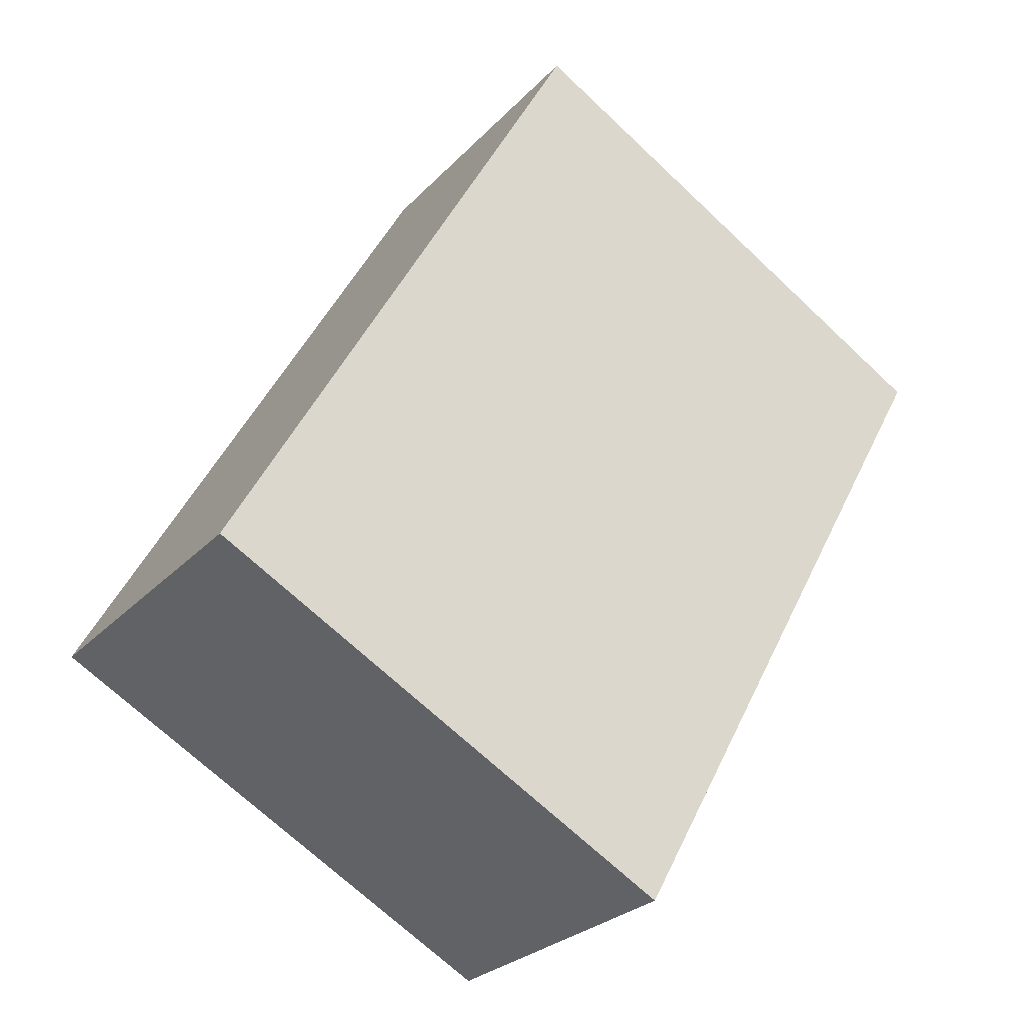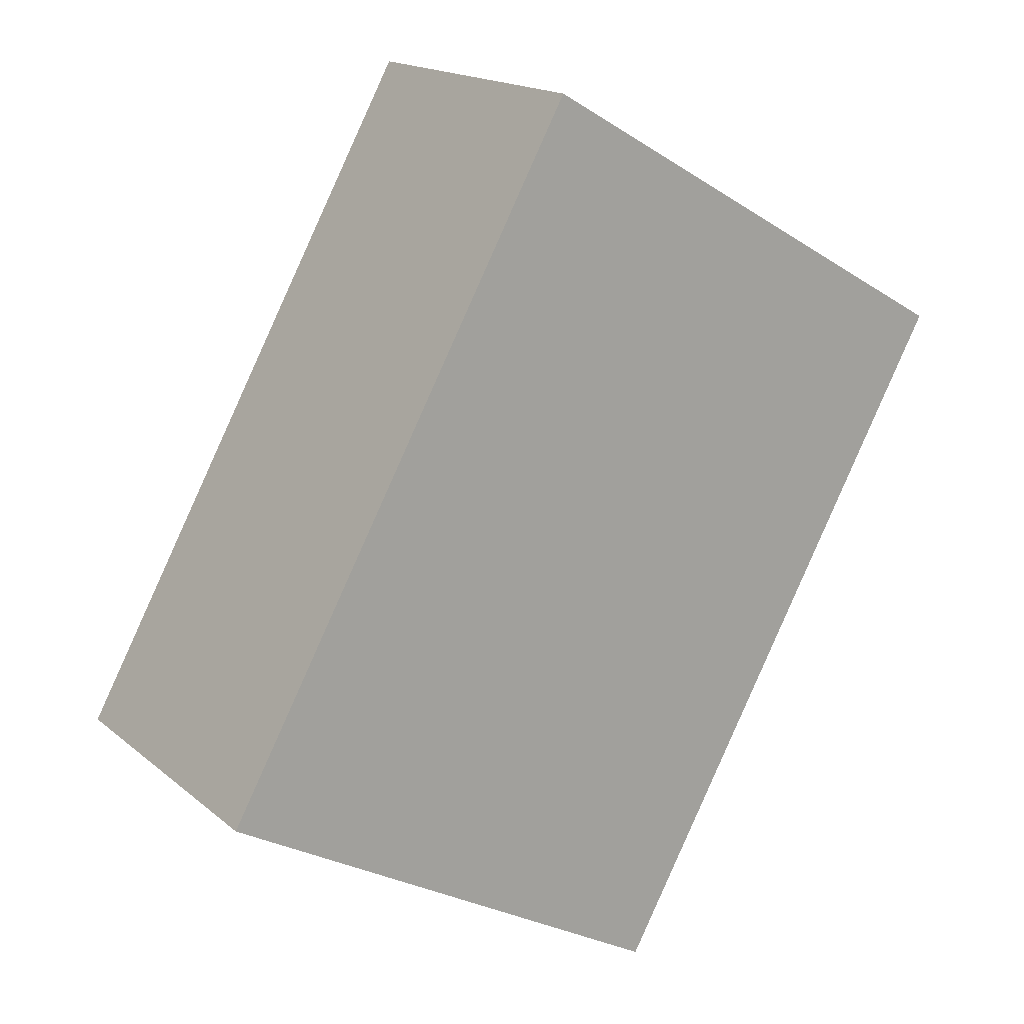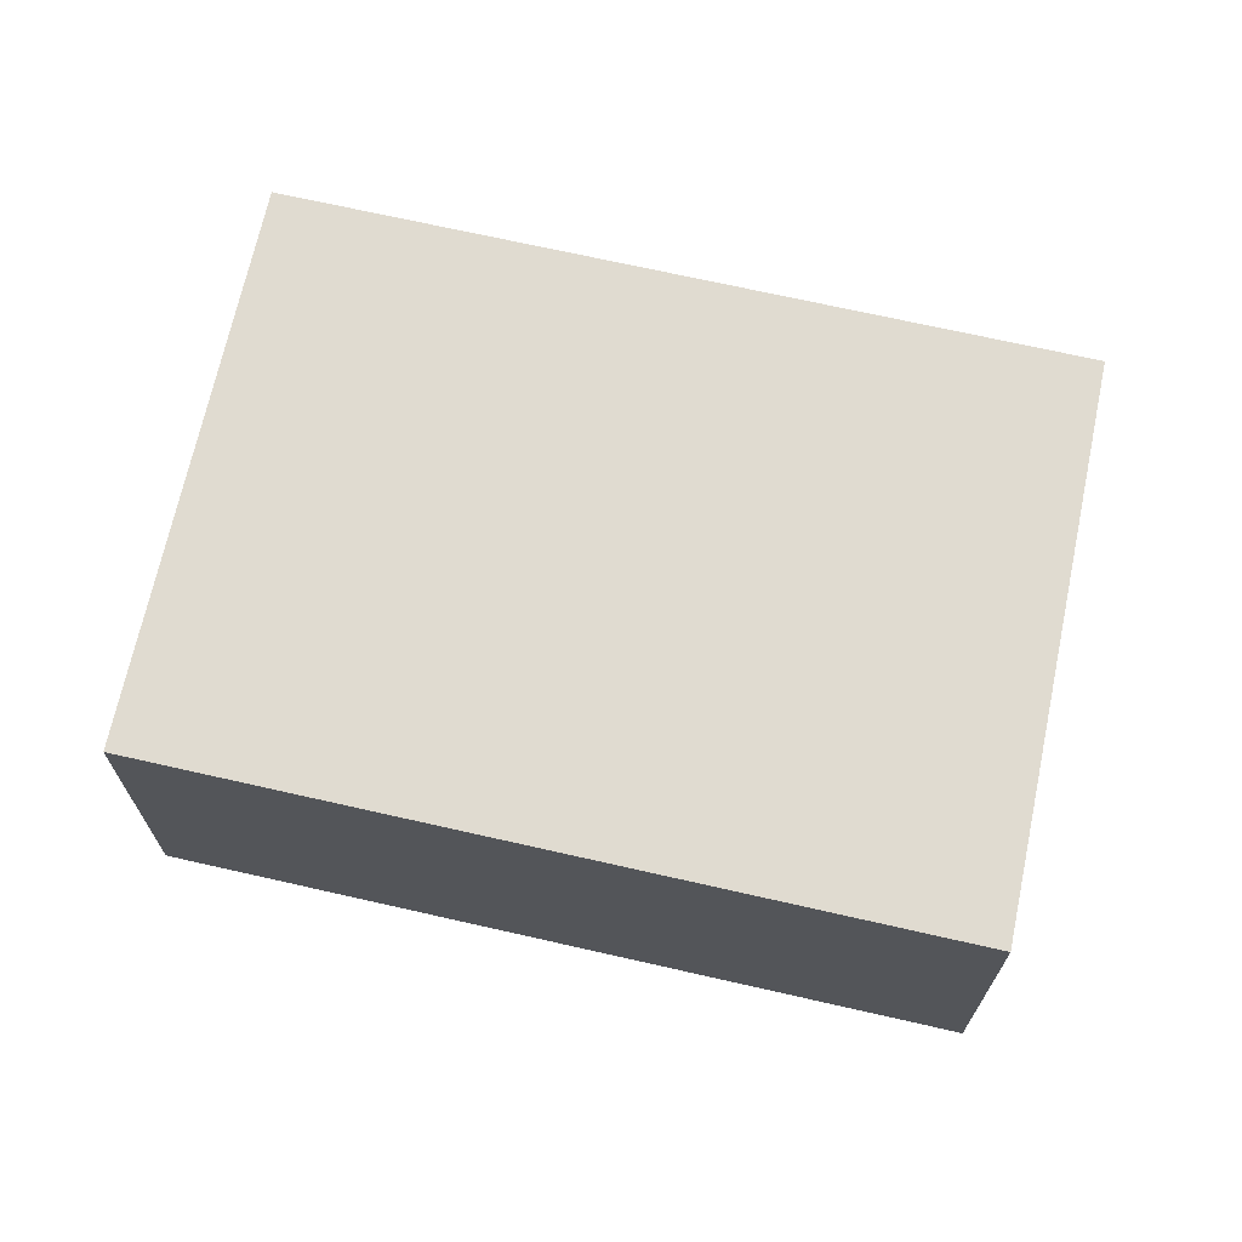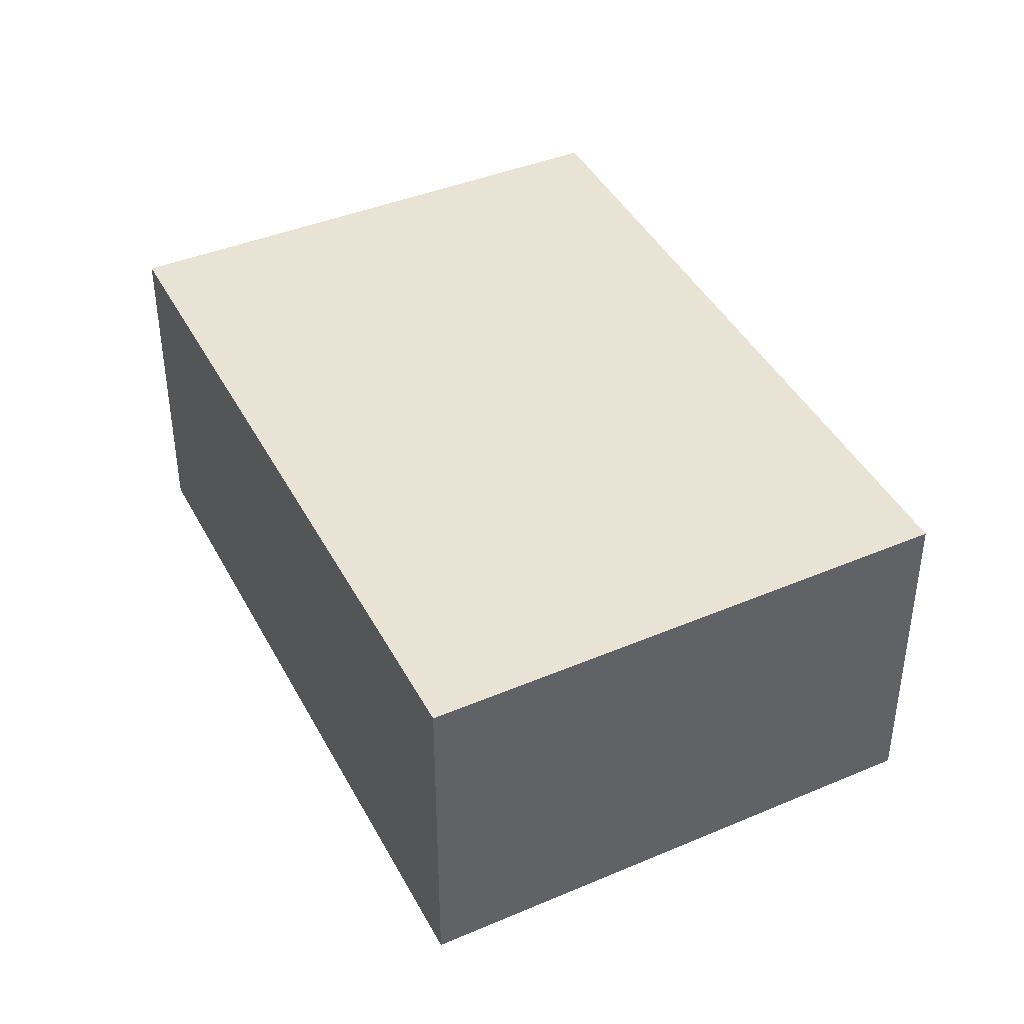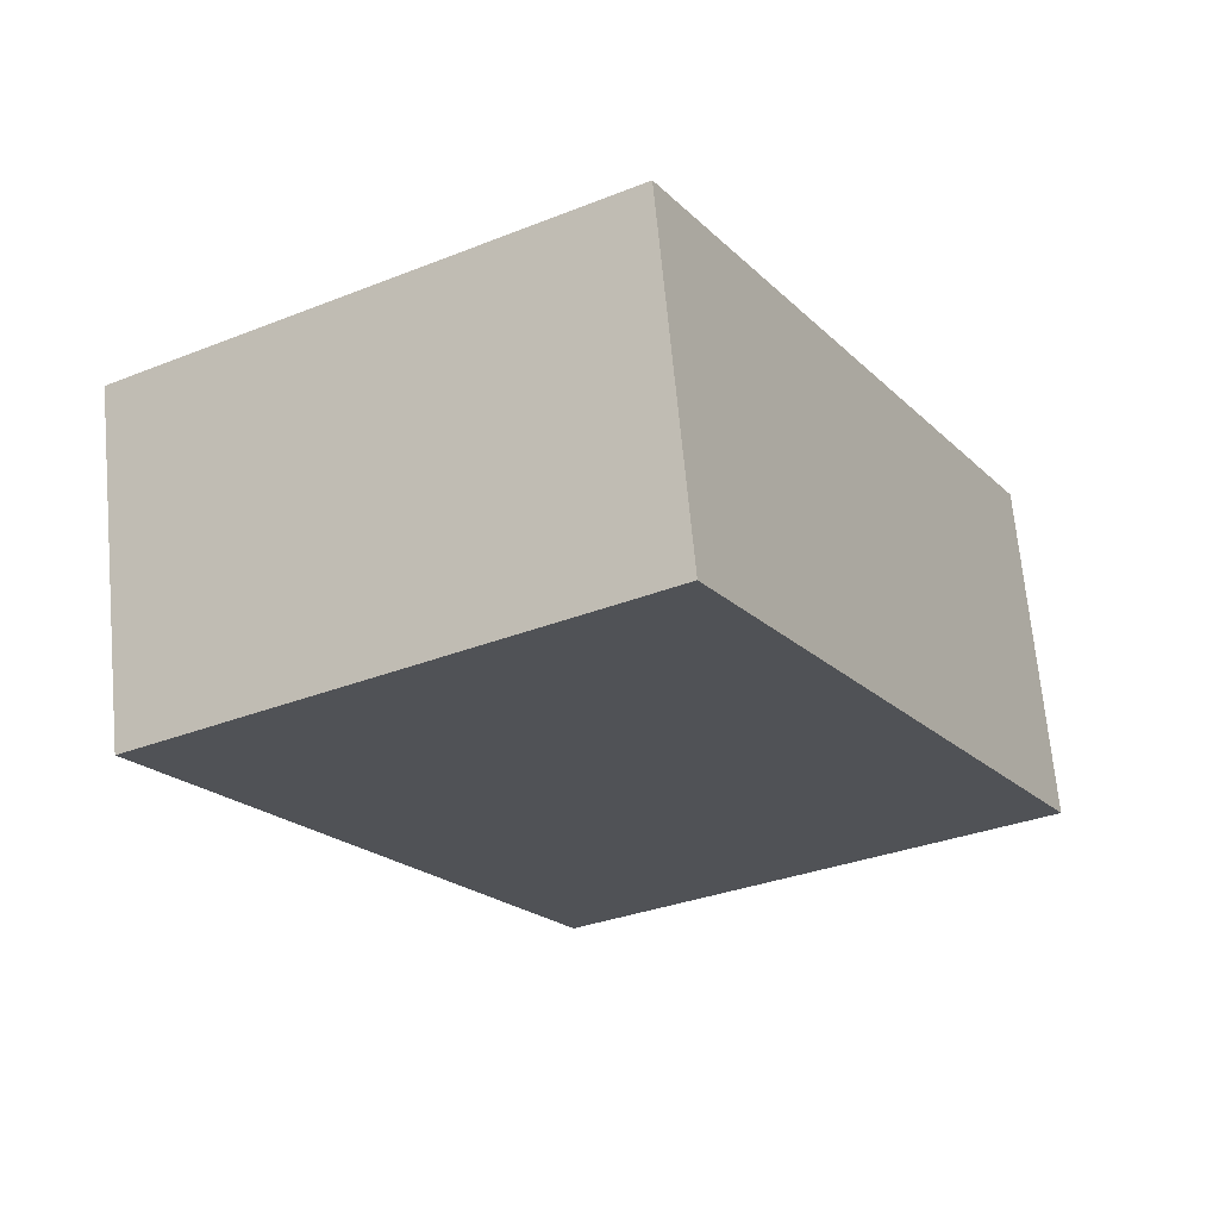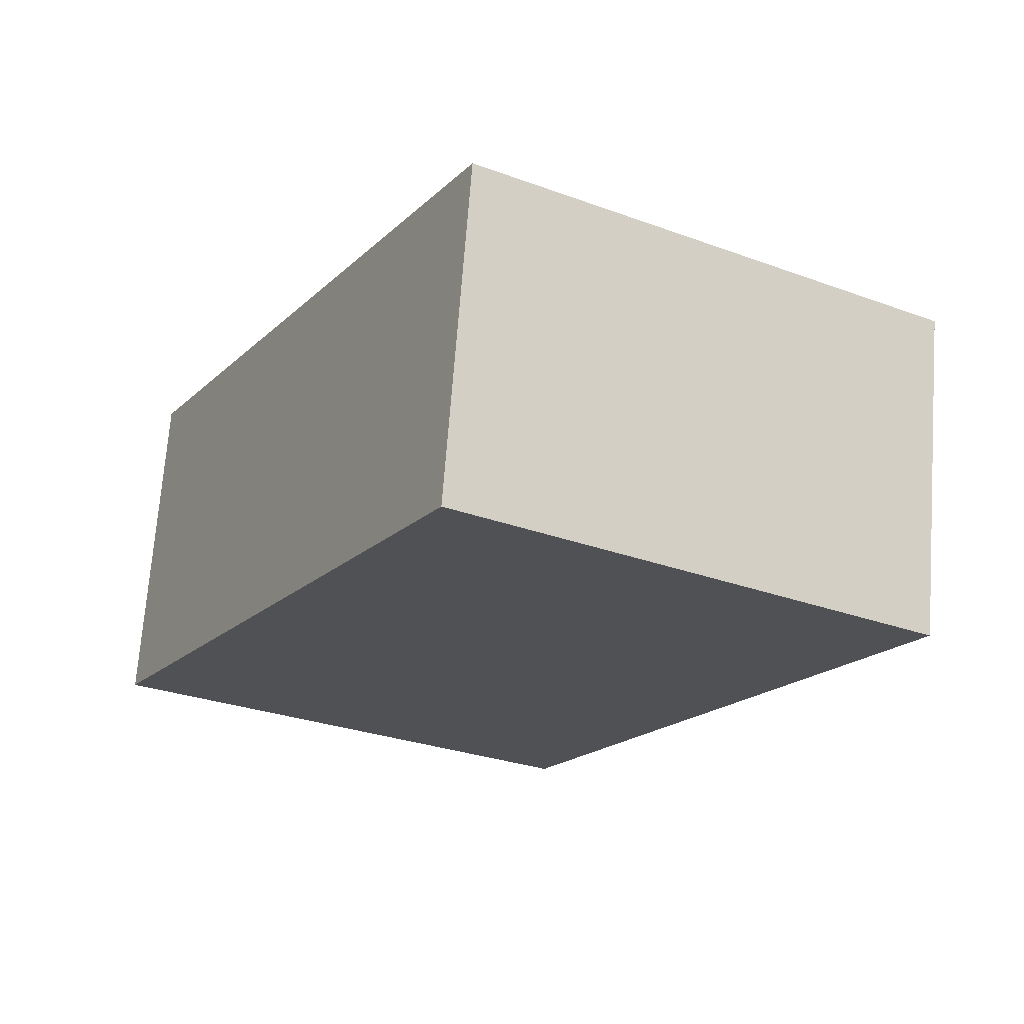
<metadata>
{"format":"obj","ext":"obj","renderer":"f3d","projection":"perspective","resolution":1024,"background":"white","views":[{"elev":-26.7,"azim":-32.7,"up":"+Z"},{"elev":17.1,"azim":-32.5,"up":"+Z"},{"elev":70.2,"azim":-48.4,"up":"+Y"},{"elev":42.1,"azim":2.8,"up":"+Y"},{"elev":68.4,"azim":174.7,"up":"+Z"},{"elev":70.2,"azim":4.3,"up":"+Z"}]}
</metadata>
<code>
v  0 0 0
v  10.46 -3.083e-16 5.035
v  4.623 -5.15e-16 8.411
v  5.893 1.998e-16 -3.264
v  8.907e-05 4.18 -0.0001324
v  10.46 4.18 5.035
v  5.893 4.18 -3.264
v  4.623 4.18 8.411
g defaultobject
f 1 2 3
f 2 1 4
f 5 6 7
f 6 5 8
f 8 1 3
f 1 8 5
f 2 8 3
f 8 2 6
f 4 6 2
f 6 4 7
f 5 4 1
f 4 5 7

</code>
